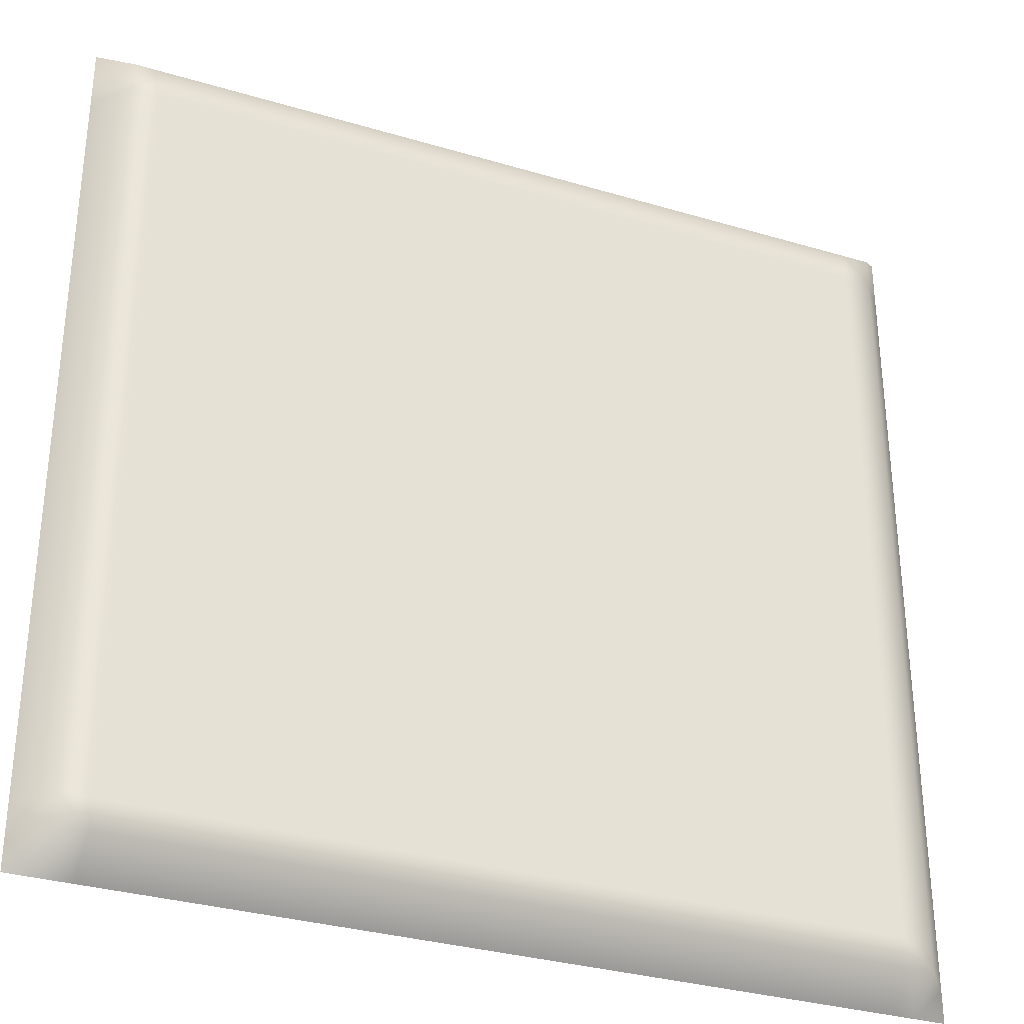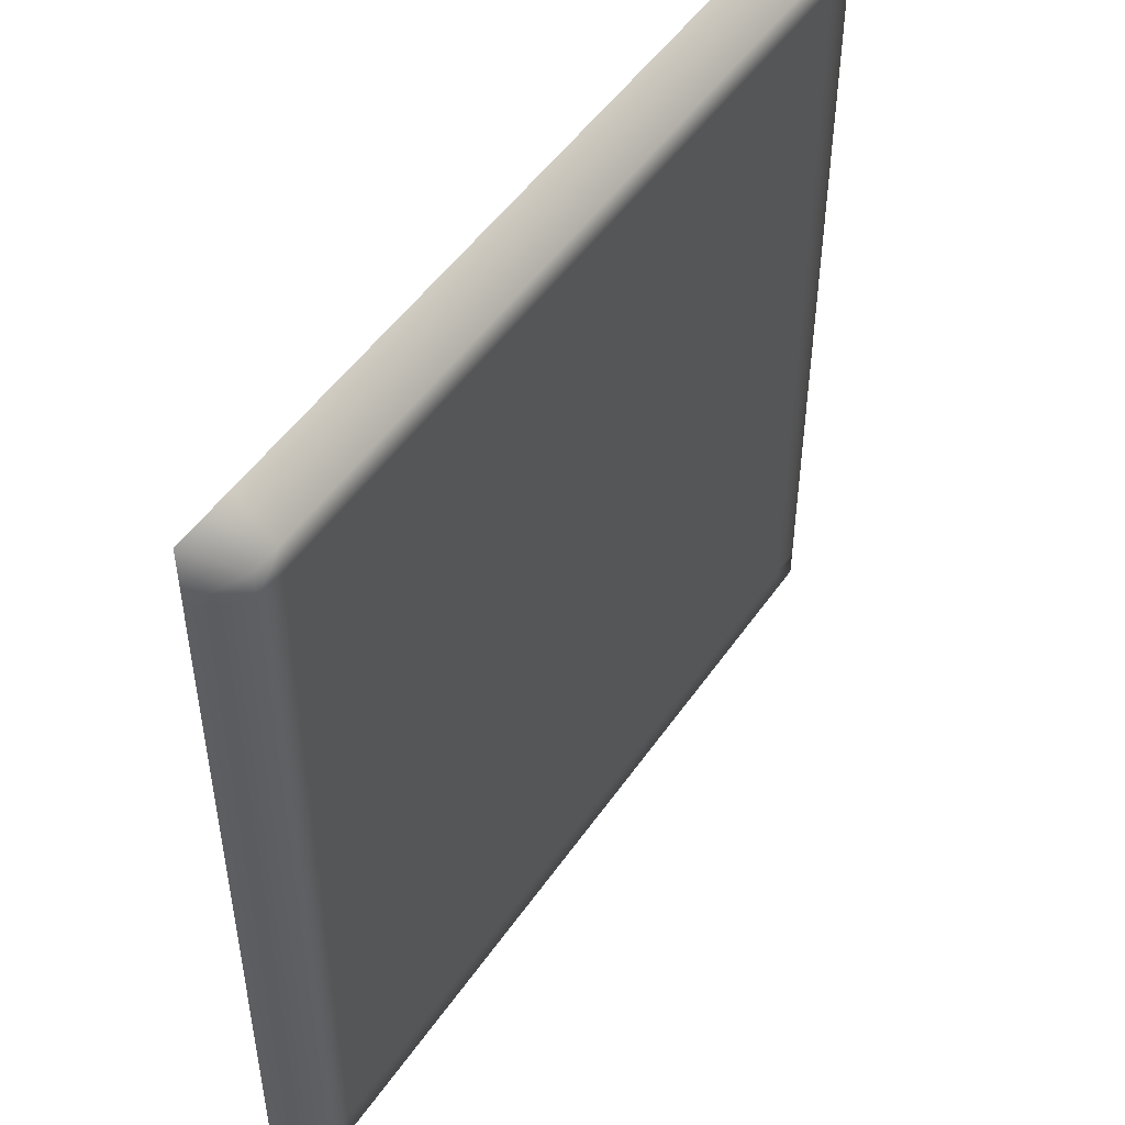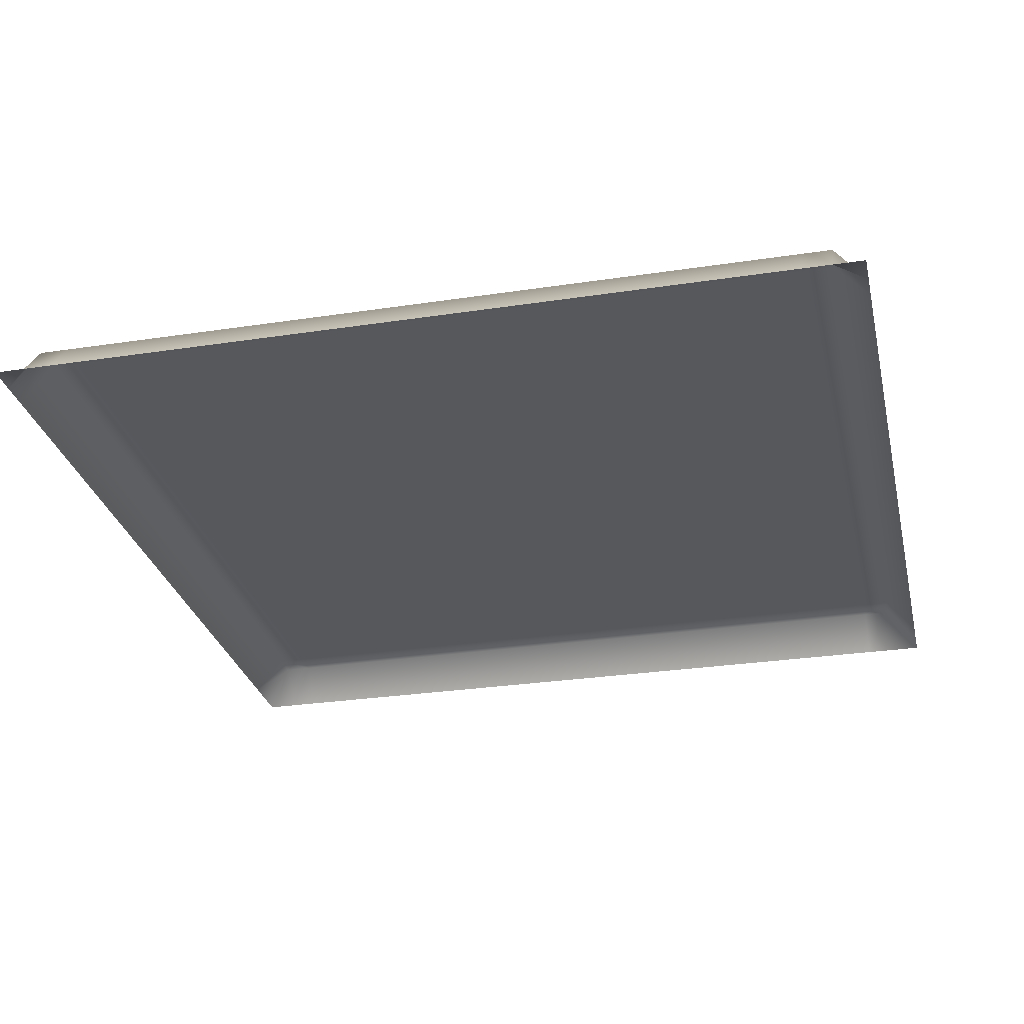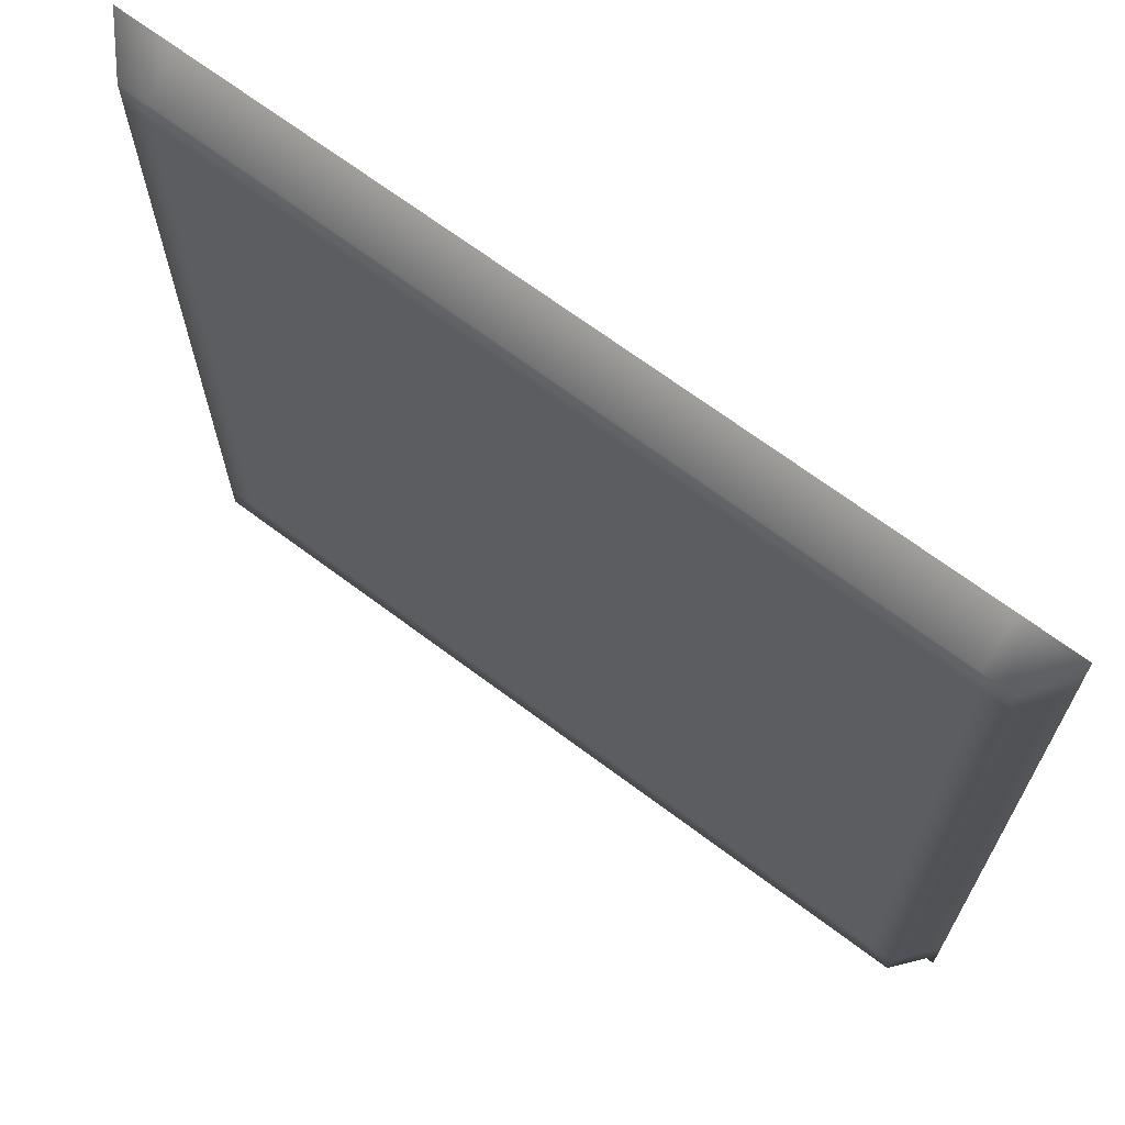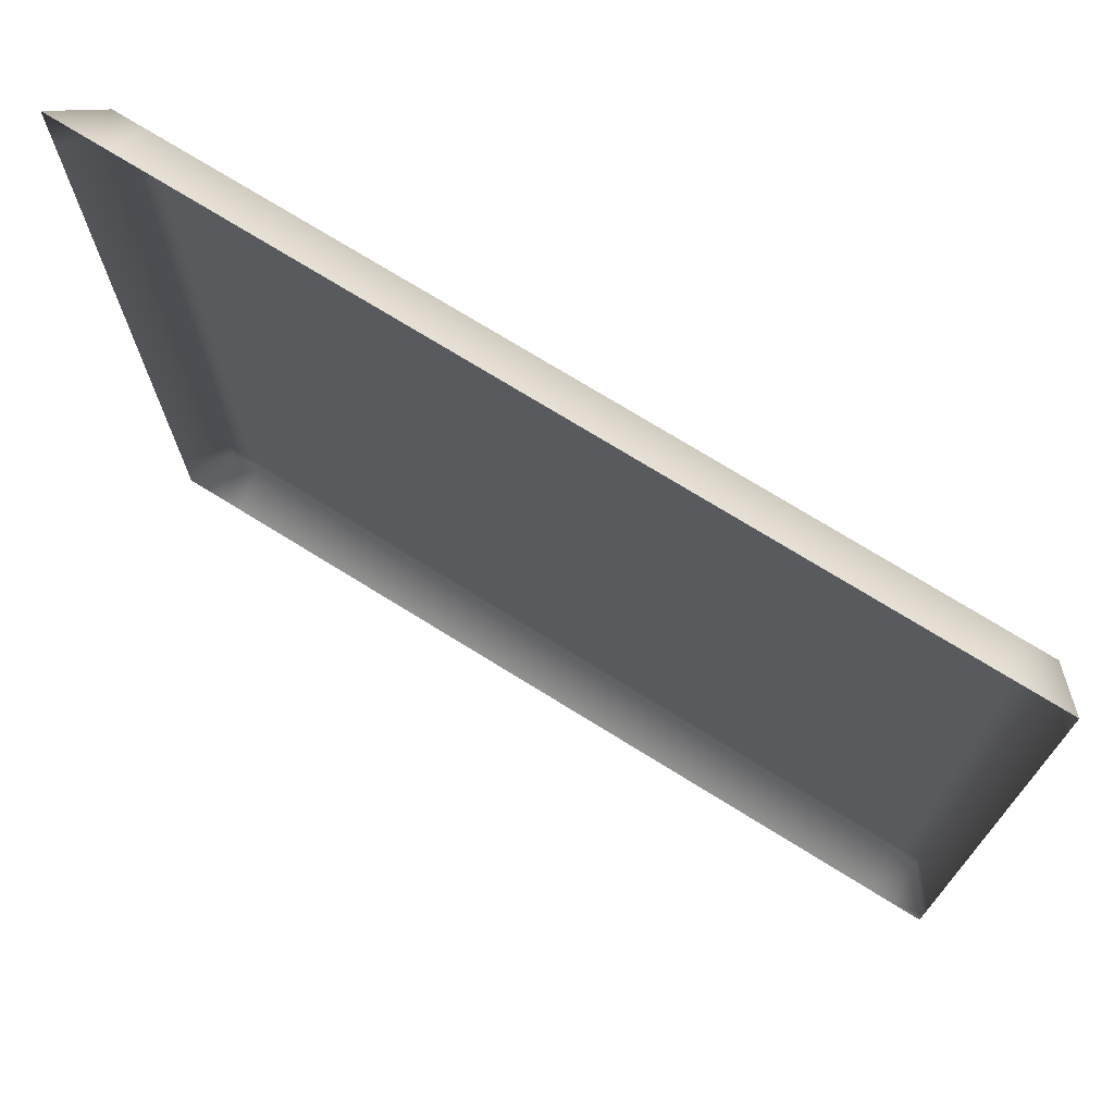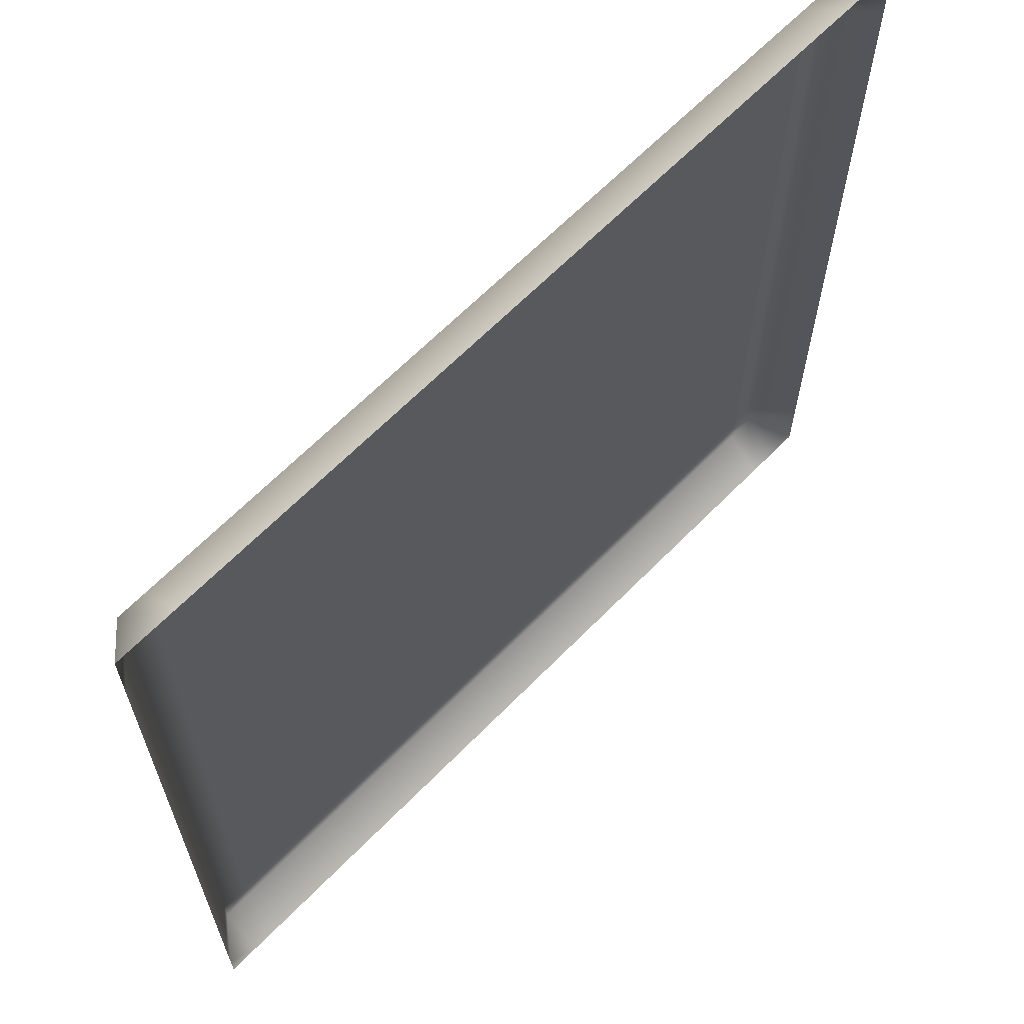
<metadata>
{"format":"obj","ext":"obj","renderer":"f3d","projection":"perspective","resolution":1024,"background":"white","views":[{"elev":-32.3,"azim":157.4,"up":"+Z"},{"elev":50.0,"azim":123.3,"up":"+Z"},{"elev":-28.7,"azim":-167.2,"up":"+Y"},{"elev":68.4,"azim":-143.1,"up":"+Z"},{"elev":73.4,"azim":31.8,"up":"+Z"},{"elev":65.1,"azim":-45.6,"up":"+Z"}]}
</metadata>
<code>
g default
v -6.978 0.07377 6.978
v 6.978 0.07377 6.978
v -6.978 0.07377 -6.978
v 6.978 0.07377 -6.978
v -6.978 0.07377 6.478
v 6.978 0.07377 6.478
v -6.978 0.07377 -6.478
v 6.978 0.07377 -6.478
v -6.478 0.07377 6.978
v -6.478 0.6963 6.478
v -6.478 0.6963 -6.478
v -6.478 0.07377 -6.978
v 6.478 0.07377 6.978
v 6.478 0.6963 6.478
v 6.478 0.6963 -6.478
v 6.478 0.07377 -6.978
v -6.978 0.07377 6.014
v -6.478 0.6963 6.014
v 6.478 0.6963 6.014
v 6.978 0.07377 6.014
v -6.978 0.07377 -6.014
v -6.478 0.6963 -6.014
v 6.478 0.6963 -6.014
v 6.978 0.07377 -6.014
v -6.014 0.07377 6.978
v -6.014 0.6963 6.478
v -6.014 0.6963 6.014
v -6.014 0.6963 -6.014
v -6.014 0.6963 -6.478
v -6.014 0.07377 -6.978
v 6.014 0.07377 6.978
v 6.014 0.6963 6.478
v 6.014 0.6963 6.014
v 6.014 0.6963 -6.014
v 6.014 0.6963 -6.478
v 6.014 0.07377 -6.978
g MetalPanel_low
f 7 11 12 3
f 1 9 10 5
f 21 22 11 7
f 10 9 25 26
f 11 22 28 29
f 12 11 29 30
f 14 13 2 6
f 15 23 24 8
f 16 15 8 4
f 5 10 18 17
f 26 27 18 10
f 20 19 14 6
f 17 18 22 21
f 27 28 22 18
f 24 23 19 20
f 26 25 31 32
f 32 33 27 26
f 33 34 28 27
f 29 28 34 35
f 30 29 35 36
f 32 31 13 14
f 19 33 32 14
f 23 34 33 19
f 35 34 23 15
f 36 35 15 16

</code>
